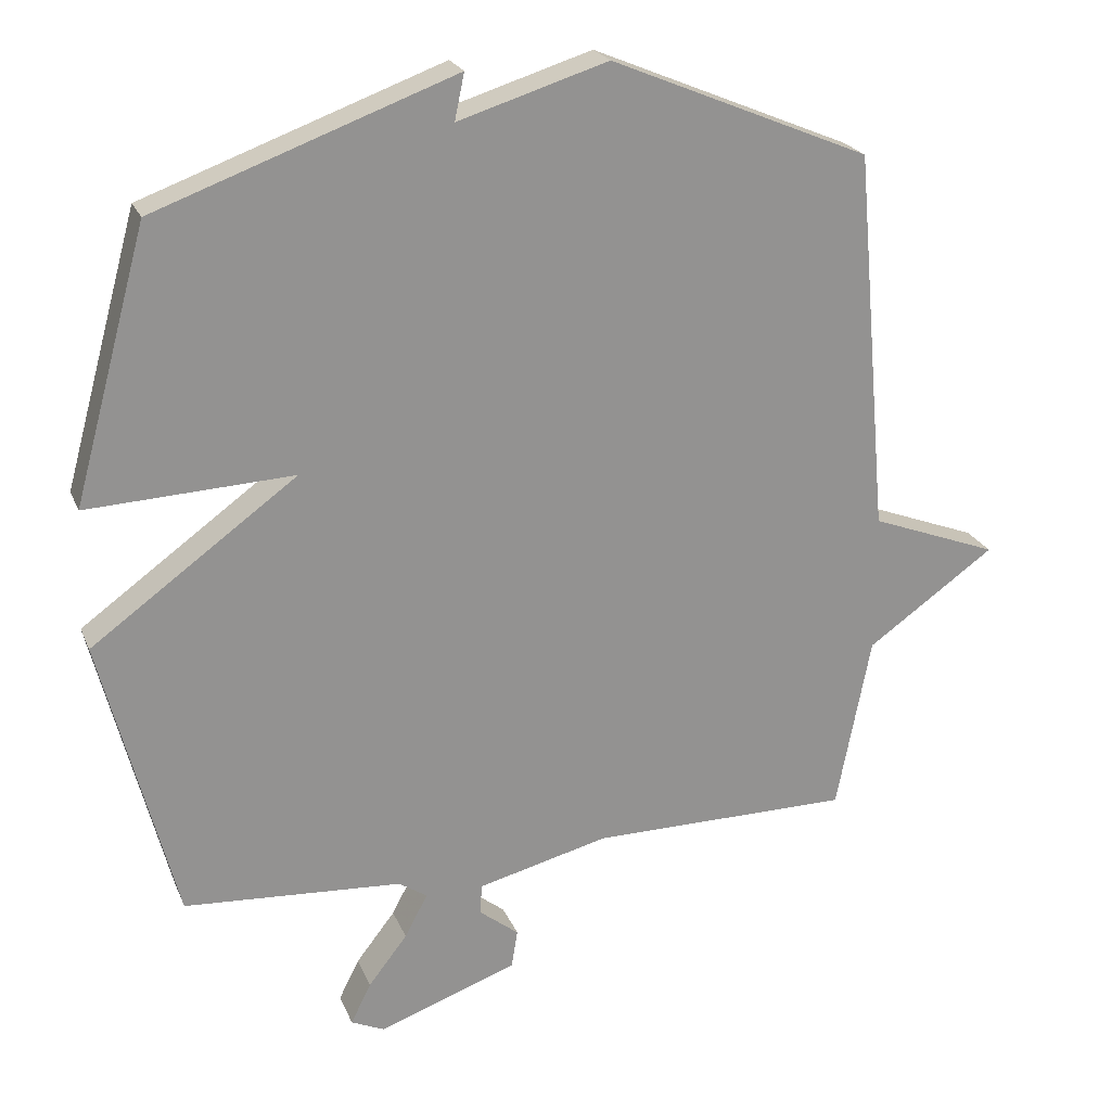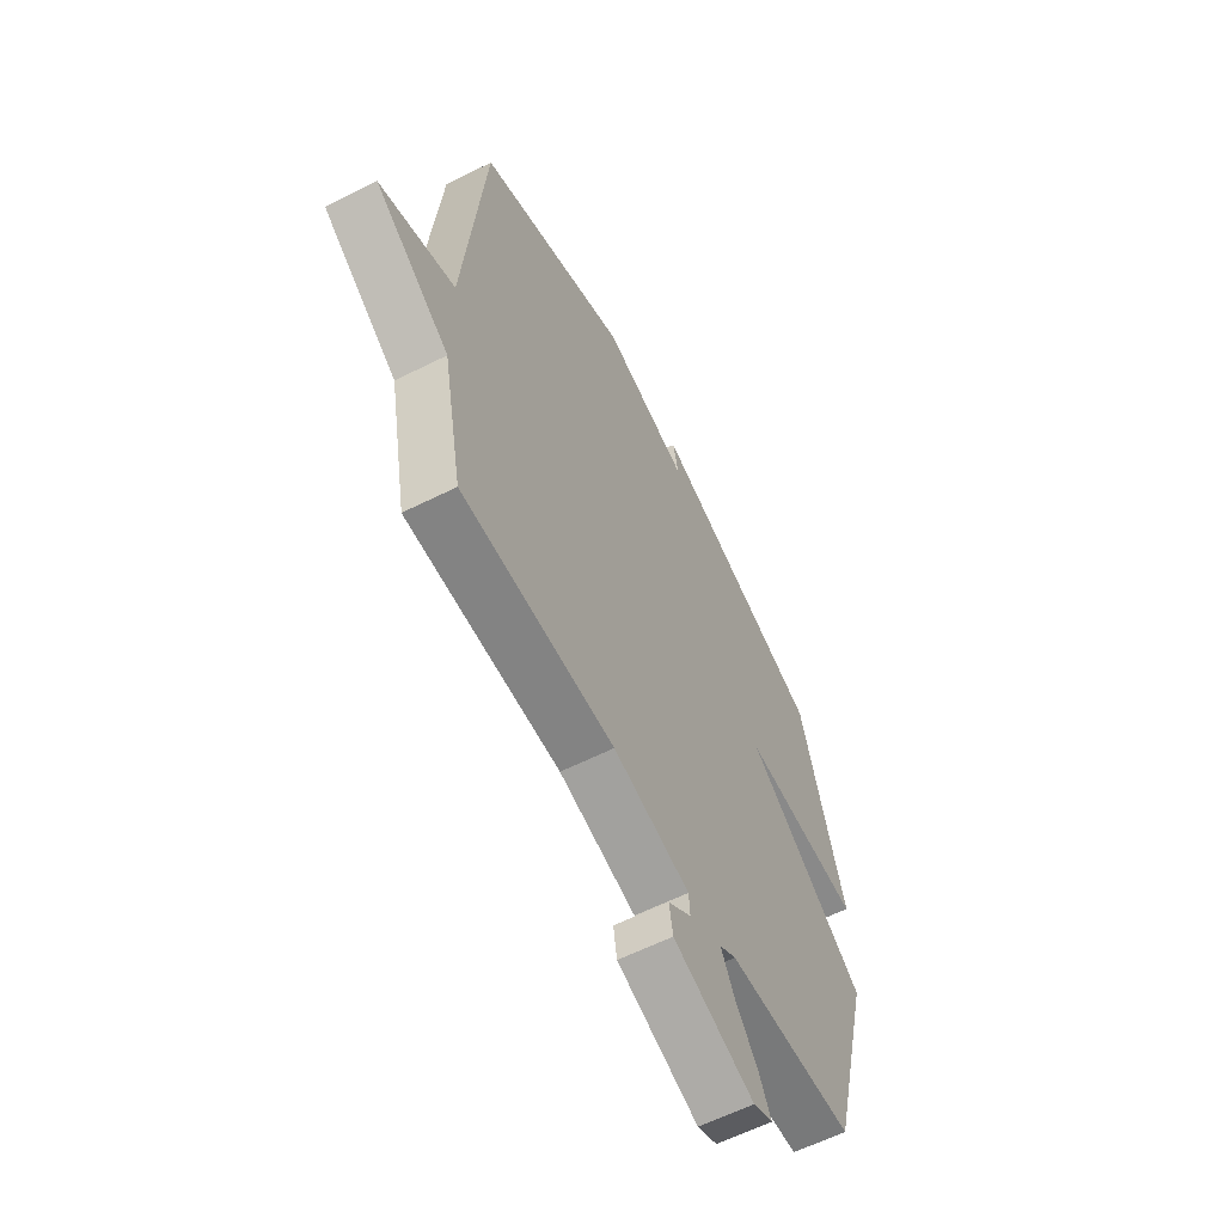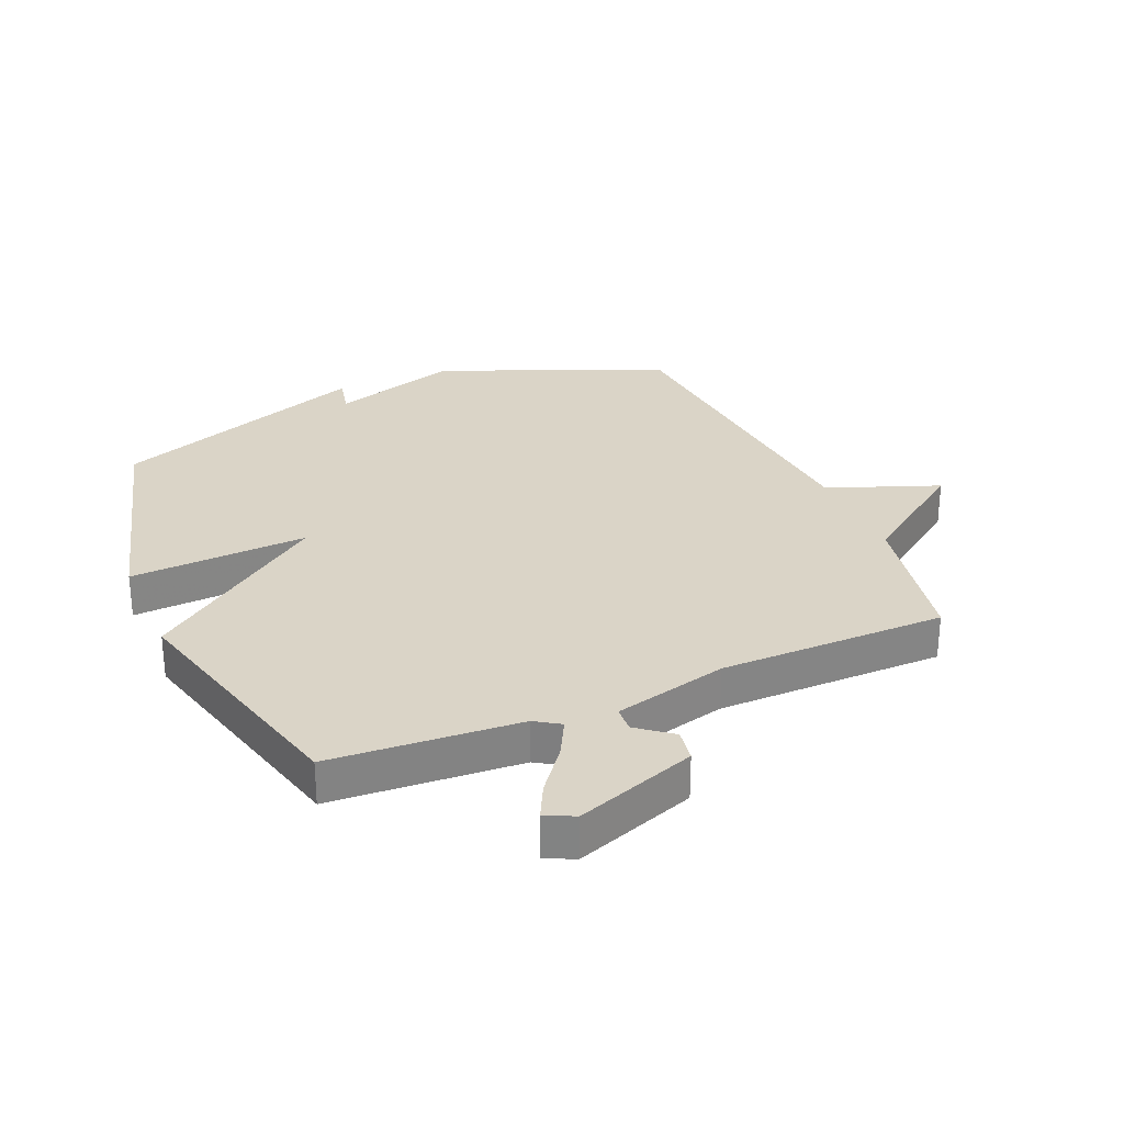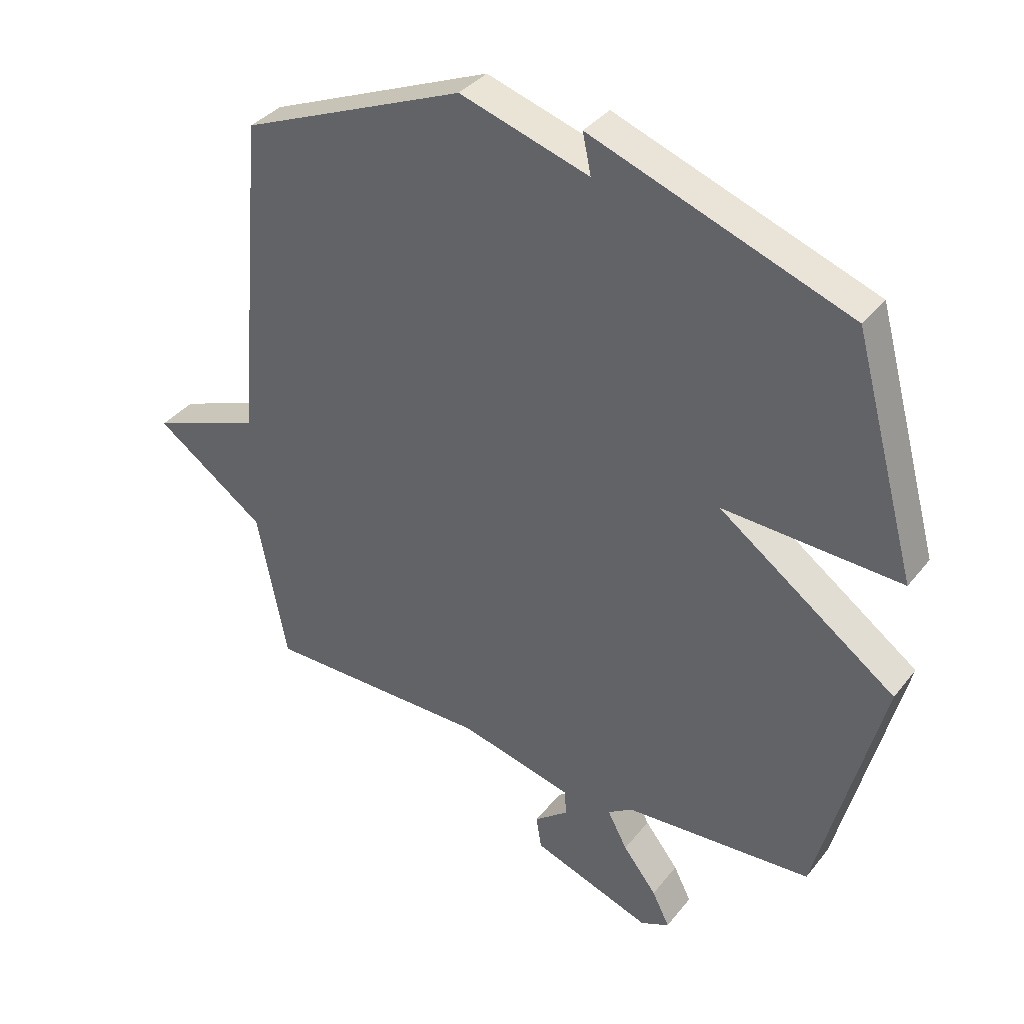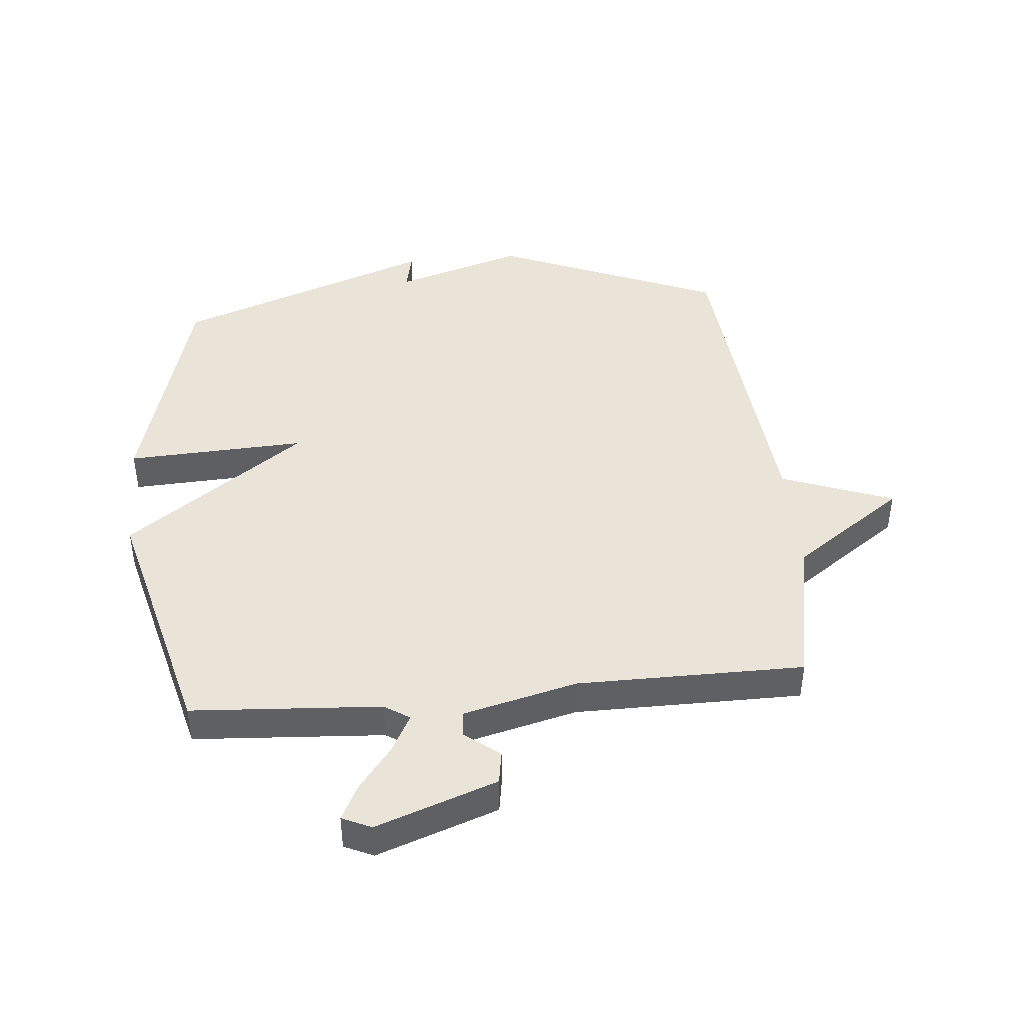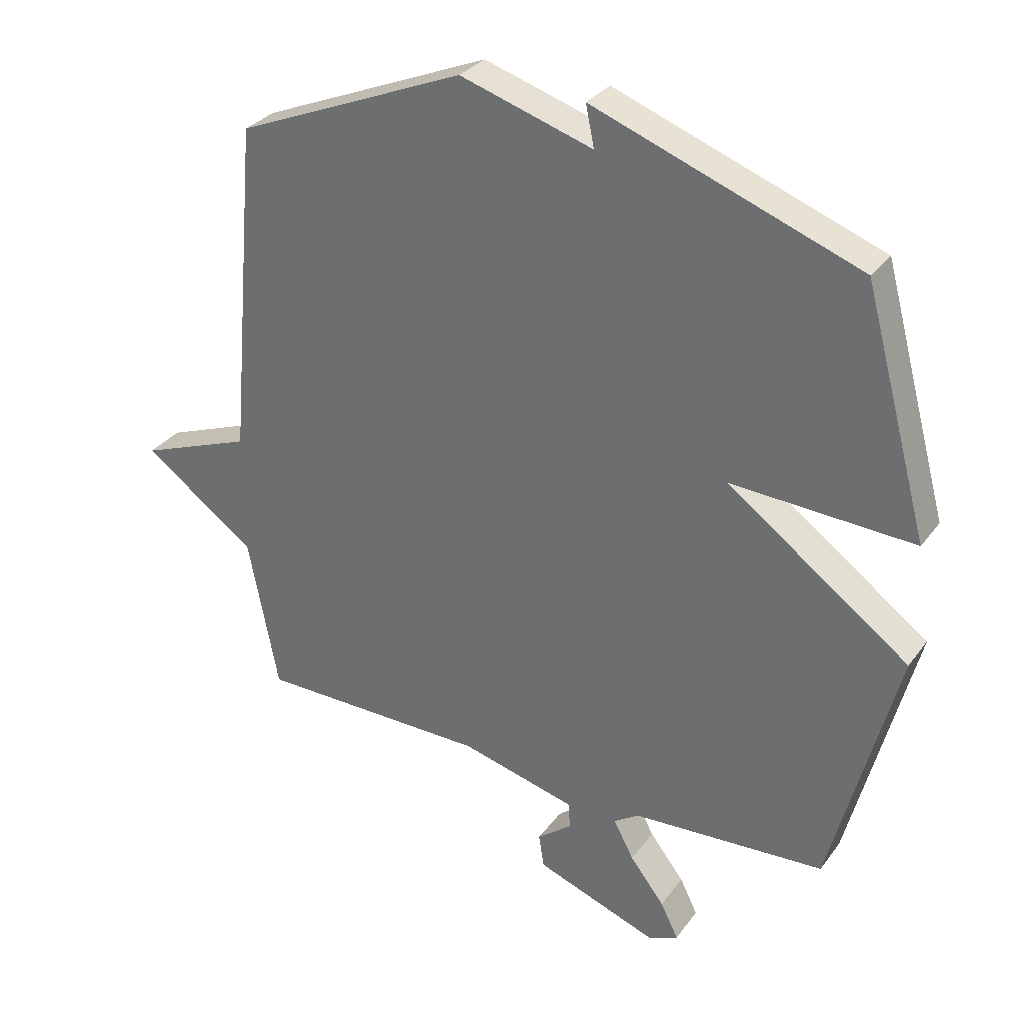
<metadata>
{"format":"obj","ext":"obj","renderer":"f3d","projection":"perspective","resolution":1024,"background":"white","views":[{"elev":22.8,"azim":161.5,"up":"+Z"},{"elev":-60.9,"azim":-62.9,"up":"+Z"},{"elev":28.9,"azim":156.7,"up":"+Y"},{"elev":36.5,"azim":33.2,"up":"+Z"},{"elev":43.5,"azim":174.6,"up":"+Y"},{"elev":31.3,"azim":30.0,"up":"+Z"}]}
</metadata>
<code>
v -0.5 0.07 0.5
v -0.128 0.07 0.656
v 0.086 0.07 0.59
v 0.072 0.07 0.656
v 0.5 0.07 0.5
v 0.606 0.07 0.114
v 0.311 0.07 0.128
v 0.606 0.07 -0.086
v 0.5 0.07 -0.5
v 0.187 0.07 -0.521
v 0.146 0.07 -0.548
v 0.179 0.07 -0.61
v 0.235 0.07 -0.682
v 0.264 0.07 -0.74
v 0.216 0.07 -0.762
v 0.017 0.07 -0.691
v 0.008 0.07 -0.636
v 0.065 0.07 -0.591
v 0.062 0.07 -0.548
v -0.126 0.07 -0.501
v -0.5 0.07 -0.5
v -0.549 0.07 -0.249
v -0.733 0.07 -0.119
v -0.549 0.07 -0.049
v -0.5 0 0.5
v -0.128 0 0.656
v 0.086 0 0.59
v 0.072 0 0.656
v 0.5 0 0.5
v 0.606 0 0.114
v 0.311 0 0.128
v 0.606 0 -0.086
v 0.5 0 -0.5
v 0.187 0 -0.521
v 0.146 0 -0.548
v 0.179 0 -0.61
v 0.235 0 -0.682
v 0.264 0 -0.74
v 0.216 0 -0.762
v 0.017 0 -0.691
v 0.008 0 -0.636
v 0.065 0 -0.591
v 0.062 0 -0.548
v -0.126 0 -0.501
v -0.5 0 -0.5
v -0.549 0 -0.249
v -0.733 0 -0.119
v -0.549 0 -0.049
f 22 23 24
f 1 2 3
f 24 1 3
f 22 24 3
f 21 22 3
f 20 21 3
f 19 20 3
f 18 19 3
f 16 17 18
f 15 16 18
f 14 15 18
f 13 14 18
f 12 13 18
f 11 12 18
f 10 11 18 3
f 7 8 9 10
f 7 10 3
f 5 6 7
f 4 5 7
f 3 4 7
f 48 47 46
f 27 26 25
f 27 25 48
f 27 48 46
f 27 46 45
f 27 45 44
f 27 44 43
f 27 43 42
f 42 41 40
f 42 40 39
f 42 39 38
f 42 38 37
f 42 37 36
f 42 36 35
f 27 42 35 34
f 34 33 32 31
f 27 34 31
f 31 30 29
f 31 29 28
f 31 28 27
f 1 25 26 2
f 2 26 27 3
f 3 27 28 4
f 4 28 29 5
f 5 29 30 6
f 6 30 31 7
f 7 31 32 8
f 8 32 33 9
f 9 33 34 10
f 10 34 35 11
f 11 35 36 12
f 12 36 37 13
f 13 37 38 14
f 14 38 39 15
f 15 39 40 16
f 16 40 41 17
f 17 41 42 18
f 18 42 43 19
f 19 43 44 20
f 20 44 45 21
f 21 45 46 22
f 22 46 47 23
f 23 47 48 24
f 24 48 25 1

</code>
